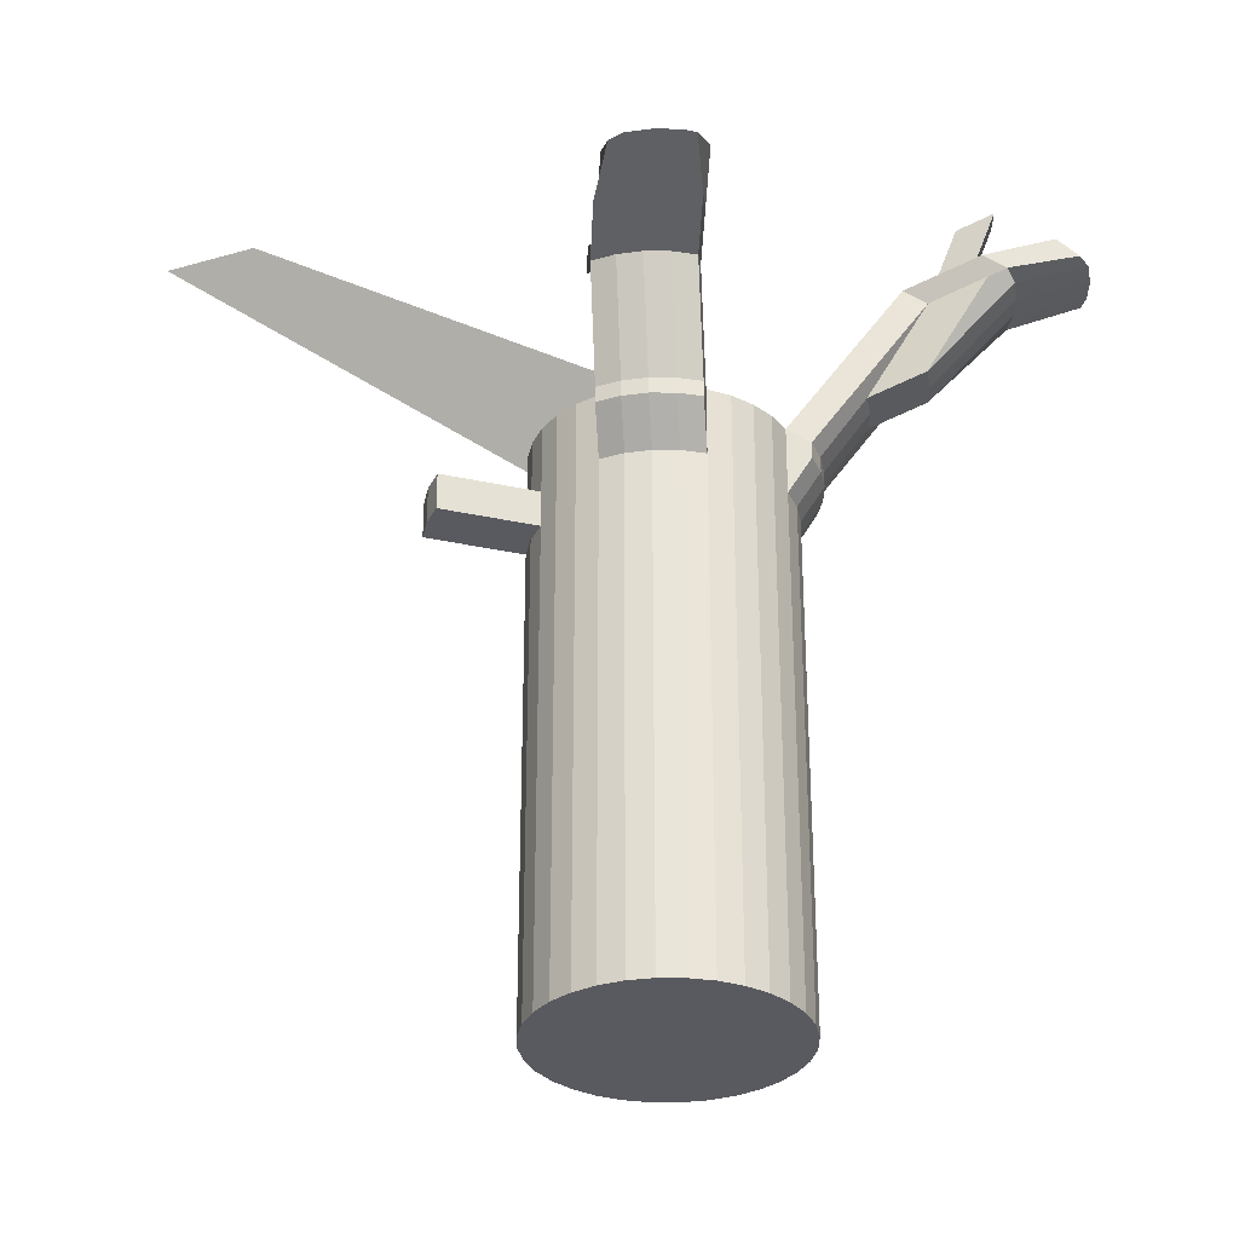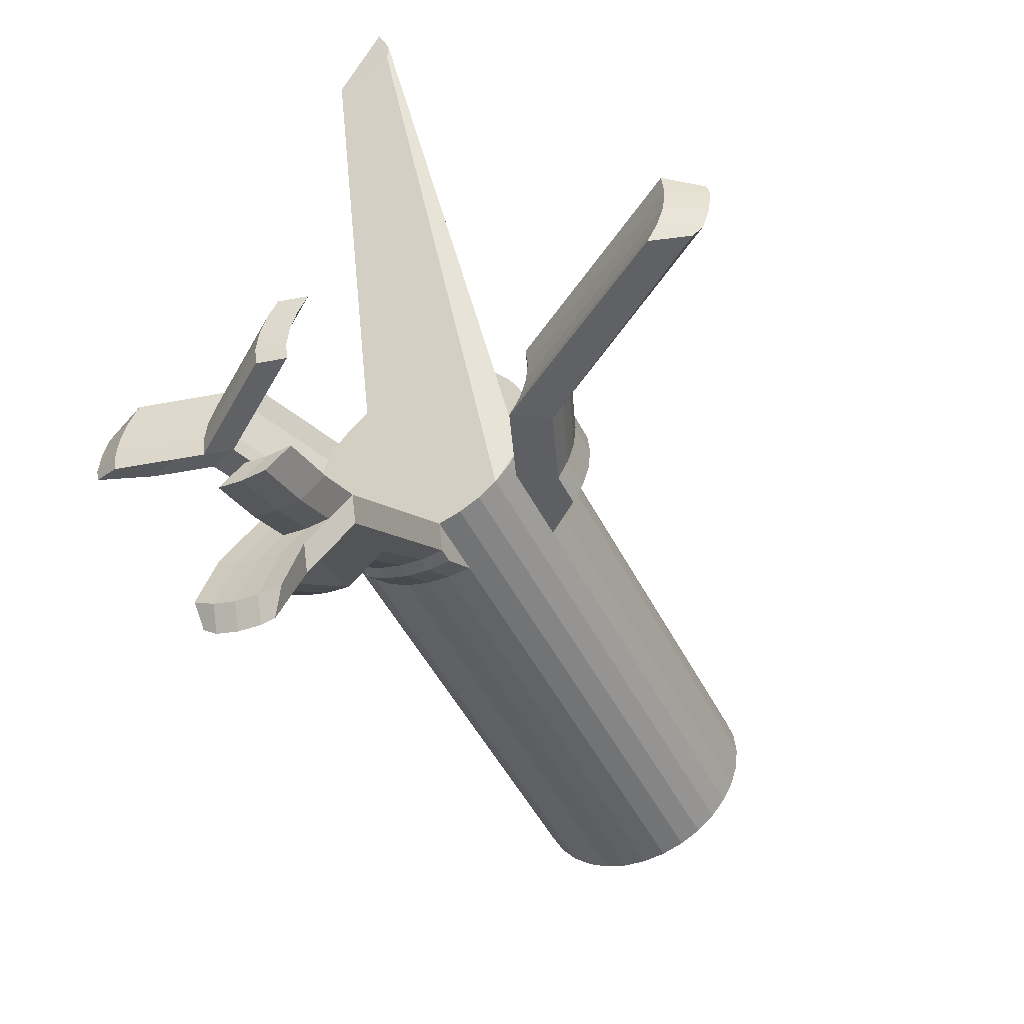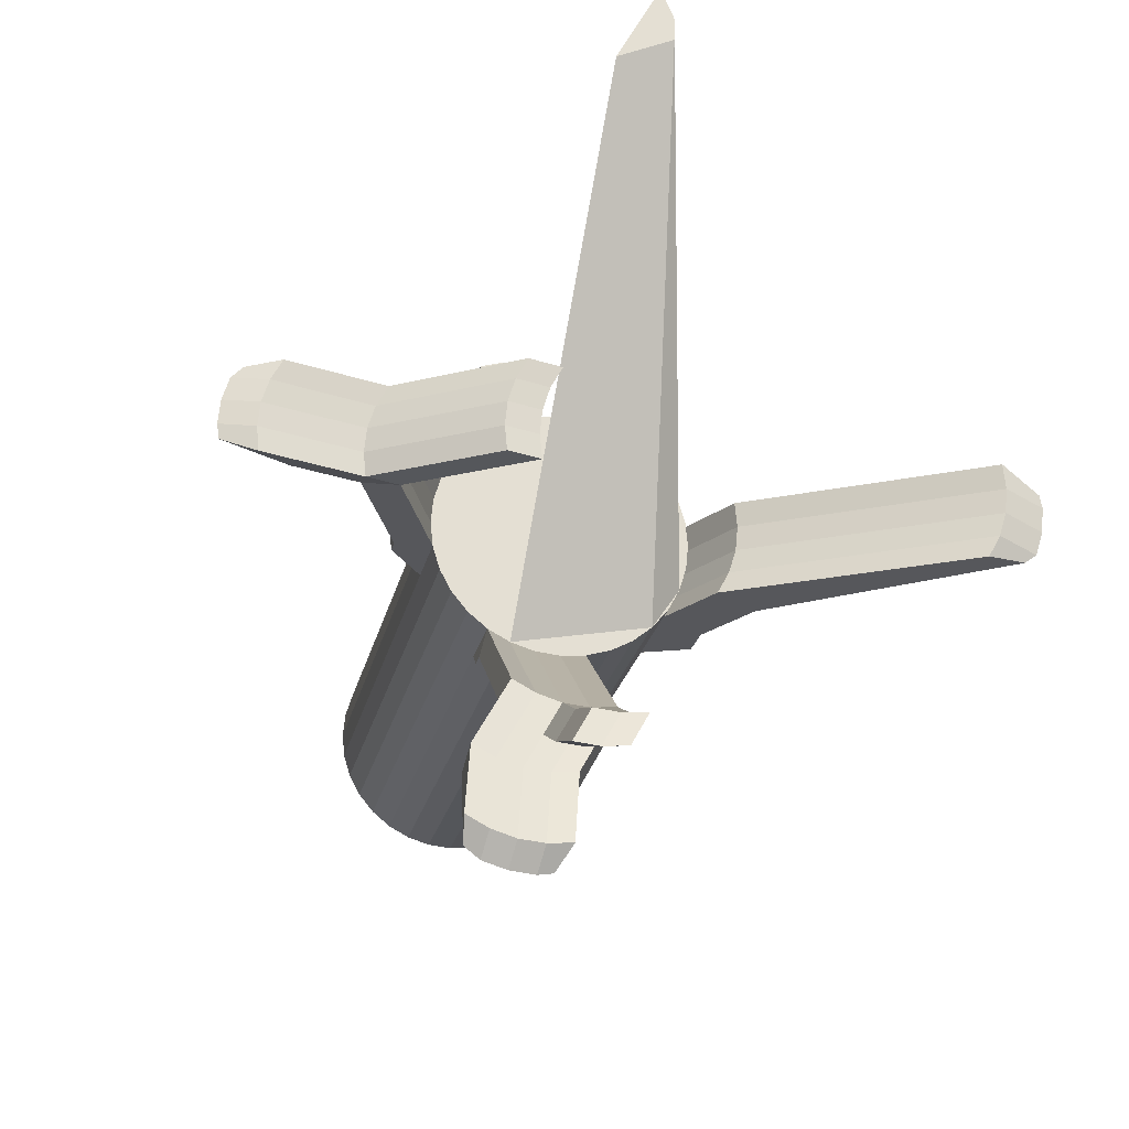
<metadata>
{"format":"obj","ext":"obj","renderer":"f3d","projection":"perspective","resolution":1024,"background":"white","views":[{"elev":-31.9,"azim":84.0,"up":"+Y"},{"elev":-48.0,"azim":-154.2,"up":"+Z"},{"elev":-24.3,"azim":167.6,"up":"+Z"}]}
</metadata>
<code>
o 円柱
v 0 -1 -1
v 0 1 -1
v 0.1951 -1 -0.9808
v 0.1951 1 -0.9808
v 0.3827 -1 -0.9239
v 0.3827 1 -0.9239
v 0.5556 -1 -0.8315
v 0.5556 1 -0.8315
v 0.7071 -1 -0.7071
v 0.7071 1 -0.7071
v 0.8315 -1 -0.5556
v 0.8315 1 -0.5556
v 0.9239 -1 -0.3827
v 0.9239 1 -0.3827
v 0.9808 -1 -0.1951
v 0.9808 1 -0.1951
v 1 -1 0
v 1 1 0
v 0.9808 -1 0.1951
v 0.9808 1 0.1951
v 0.9239 -1 0.3827
v 0.9239 1 0.3827
v 0.8315 -1 0.5556
v 0.8315 1 0.5556
v 0.7071 -1 0.7071
v 0.7071 1 0.7071
v 0.5556 -1 0.8315
v 0.5556 1 0.8315
v 0.3827 -1 0.9239
v 0.3827 1 0.9239
v 0.1951 -1 0.9808
v 0.1951 1 0.9808
v 0 -1 1
v 0 1 1
v -0.1951 -1 0.9808
v -0.1951 1 0.9808
v -0.3827 -1 0.9239
v -0.3827 1 0.9239
v -0.5556 -1 0.8315
v -0.5556 1 0.8315
v -0.7071 -1 0.7071
v -0.7071 1 0.7071
v -0.8315 -1 0.5556
v -0.8315 1 0.5556
v -0.9239 -1 0.3827
v -0.9239 1 0.3827
v -0.9808 -1 0.1951
v -0.9808 1 0.1951
v -1 -1 0
v -1 1 0
v -0.9808 -1 -0.1951
v -0.9808 1 -0.1951
v -0.9239 -1 -0.3827
v -0.9239 1 -0.3827
v -0.8315 -1 -0.5556
v -0.8315 1 -0.5556
v -0.7071 -1 -0.7071
v -0.7071 1 -0.7071
v -0.5556 -1 -0.8315
v -0.5556 1 -0.8315
v -0.3827 -1 -0.9239
v -0.3827 1 -0.9239
v -0.1951 -1 -0.9808
v -0.1951 1 -0.9808
v 0.5556 3.355 -0.8315
v 0.7071 3.355 -0.7071
v 0.8315 3.355 -0.5556
v 0.9239 3.355 -0.3827
v 0.9808 3.355 -0.1951
v 0.8315 3.355 0.5556
v 0.7071 3.355 0.7071
v 0.5556 3.355 0.8315
v 0.3827 3.355 0.9239
v 0.1951 3.355 0.9808
v 0 3.355 1
v -0.1951 3.355 0.9808
v -0.3827 3.355 0.9239
v -0.5556 3.355 0.8315
v -0.7071 3.355 0.7071
v -0.8315 3.355 0.5556
v -0.9239 3.355 0.3827
v -0.9808 3.355 0.1951
v -1.249 4.128 -0.04944
v -1.554 3.997 0.08104
v -1.229 4.128 0.1456
v -0.8315 3.355 -0.5556
v -0.7071 3.355 -0.7071
v -0.5556 3.355 -0.8315
v -0.3827 3.355 -0.9239
v -0.1951 3.355 -0.9808
v 0.1951 3.617 -0.9808
v 0 3.617 -1
v 0.3827 3.617 -0.9239
v 0.5556 3.617 -0.8315
v 0.7071 3.617 -0.7071
v 0.8315 3.617 -0.5556
v 0.9239 3.617 -0.3827
v 0.9808 3.617 -0.1951
v 1 3.617 0
v 0.9808 3.617 0.1951
v 0.9239 3.617 0.3827
v 0.8315 3.617 0.5556
v 0.7071 3.617 0.7071
v 0.5556 3.617 0.8315
v 0.3827 3.617 0.9239
v 0.1951 3.617 0.9808
v 0 3.617 1
v -0.1951 3.617 0.9808
v -0.3827 3.617 0.7488
v -0.5556 3.617 0.8315
v -0.7071 3.617 0.7071
v -0.8315 3.617 0.5556
v -0.9239 3.617 0.3827
v -0.9808 3.617 0.1951
v -1 3.617 0
v -0.9808 3.617 -0.1951
v -0.9239 3.617 -0.3827
v -0.8315 3.617 -0.5556
v -0.7071 3.617 -0.7071
v -0.5556 3.617 -0.8315
v -0.3827 3.617 -0.9239
v -0.1951 3.617 -0.9808
v 0.2309 3.355 -1.161
v 0.03582 3.355 -1.18
v 0.4185 3.355 -1.104
v 0.5914 3.355 -1.012
v -0.1593 3.355 -1.161
v 0.1951 3.486 0.9808
v 0 3.486 1
v 0.5556 3.486 -0.8315
v -0.5556 3.486 -0.8315
v -0.3827 3.486 -0.9239
v -0.1951 3.486 0.9808
v 0.7071 3.486 -0.7071
v -0.1951 3.486 -0.9808
v -0.3827 3.486 0.9239
v 0.8315 3.486 -0.5556
v -0.5556 3.486 0.8315
v 0.9239 3.486 -0.3827
v -0.7071 3.486 0.7071
v 0.9808 3.486 -0.1951
v -0.8315 3.486 0.5556
v 1.379 4.437 0.07531
v -0.9239 3.486 0.3827
v 0.8315 3.486 0.5556
v -0.9808 3.486 0.1951
v 0.8315 3.617 0.5556
v -1 3.486 0
v 0.8315 3.486 0.5556
v -0.9808 3.486 -0.1951
v 0.7071 3.486 0.7071
v -0.9239 3.486 -0.3827
v 0.5556 3.486 0.8315
v -0.8315 3.486 -0.5556
v 0.3827 3.486 0.9239
v -0.7071 3.486 -0.7071
v 0.4185 3.486 -1.104
v 0.5914 3.486 -1.012
v -0.1593 3.486 -1.161
v 0.03582 3.486 -1.18
v 0.2309 3.486 -1.161
v 0.2652 4.901 -1.889
v 0.07011 4.901 -1.909
v 0.4528 4.901 -1.832
v 0.6257 4.901 -1.74
v -0.125 4.901 -1.889
v 0.301 3.991 -1.513
v 0.4886 3.991 -1.456
v 0.1059 3.991 -1.533
v -0.08915 4.77 -2.069
v 0.6615 4.77 -1.92
v 0.5678 5.046 -2.438
v 0.3727 5.046 -2.457
v 0.7554 5.046 -2.381
v 0.9283 5.046 -2.289
v 0.1776 5.046 -2.438
v 0.6036 4.916 -2.618
v 0.7912 4.916 -2.561
v 0.4085 4.916 -2.637
v 0.2135 4.916 -2.618
v 0.9641 4.916 -2.469
v 0.8315 2.178 -0.5556
v 0.9239 2.178 -0.3827
v 0.3827 2.178 0.9239
v 0.1951 2.178 0.9808
v -0.9808 2.178 0.1951
v -1 2.178 0
v 0.1951 2.178 -0.9808
v 0.3827 2.178 -0.9239
v 0.9239 2.178 0.3827
v 0.8315 2.178 0.5556
v -0.5556 2.178 0.8315
v -0.7071 2.178 0.7071
v -0.7071 2.178 -0.7071
v -0.5556 2.178 -0.8315
v 0.9808 2.178 -0.1951
v 0 2.178 1
v -0.9808 2.178 -0.1951
v 0.5556 2.178 -0.8315
v 0.7071 2.178 0.7071
v -0.8315 2.178 0.5556
v -0.3827 2.178 -0.9239
v 1 2.178 0
v -0.1951 2.178 0.9808
v -0.9239 2.178 -0.3827
v 0.7071 2.178 -0.7071
v 0.5556 2.178 0.8315
v -0.9239 2.178 0.3827
v -0.1951 2.178 -0.9808
v 0.9808 2.178 0.1951
v -0.3827 2.178 0.9239
v -0.8315 2.178 -0.5556
v 0 2.178 -1
v 0.8315 2.766 -0.5556
v 0.3827 2.766 0.9239
v -0.9808 2.766 0.1951
v 0.1951 2.766 -0.9808
v 0.9239 2.766 0.3827
v -0.5556 2.766 0.8315
v -0.7071 2.766 -0.7071
v 0 2.766 -1
v 0.9239 2.766 -0.3827
v 0.1951 2.766 0.9808
v -1 2.766 0
v 0.3827 2.766 -0.9239
v 0.8315 2.766 0.5556
v -0.7071 2.766 0.7071
v -0.5556 2.766 -0.8315
v 0.9808 2.766 -0.1951
v 0 2.766 1
v -0.9808 2.766 -0.1951
v 0.5556 2.766 -0.8315
v 0.7071 2.766 0.7071
v -0.8315 2.766 0.5556
v -0.3827 2.766 -0.9239
v 1 2.766 0
v -0.1951 2.766 0.9808
v -0.9239 2.766 -0.3827
v 0.7071 2.766 -0.7071
v 0.5556 2.766 0.8315
v -0.9239 2.766 0.3827
v -0.1951 2.766 -0.9808
v 0.9808 2.766 0.1951
v -0.3827 2.766 0.9239
v -0.8315 2.766 -0.5556
v 0.8315 3.061 -0.5556
v 0.3827 3.061 0.9239
v -0.9808 3.061 0.1951
v 0.1951 3.061 -0.9808
v 0.9239 3.061 0.3827
v -0.5556 3.061 0.8315
v -0.7071 3.061 -0.7071
v 0 3.061 -1
v 0.9239 3.061 -0.3827
v 0.1951 3.061 0.9808
v 0.3827 3.061 -0.9239
v 0.8315 3.061 0.5556
v -0.7071 3.061 0.7071
v -0.5556 3.061 -0.8315
v 0.9808 3.061 -0.1951
v 0 3.061 1
v 0.5556 3.061 -0.8315
v 0.7071 3.061 0.7071
v -0.8315 3.061 0.5556
v -0.3827 3.061 -0.9239
v 1 3.061 0
v -0.1951 3.061 0.9808
v 0.7071 3.061 -0.7071
v 0.5556 3.061 0.8315
v -0.9239 3.061 0.3827
v -0.1951 3.061 -0.9808
v 0.9808 3.061 0.1951
v -0.3827 3.061 0.9239
v -0.8315 3.061 -0.5556
v -1.325 3.355 -0.06461
v -1.306 3.355 0.1305
v -1.306 3.355 -0.2597
v -1.249 3.355 -0.4473
v -1.156 3.355 -0.6202
v -1.306 3.061 0.1305
v -1.325 3.061 -0.06461
v -1.306 3.061 -0.2597
v -1.249 3.061 -0.4473
v -1.156 3.061 -0.6202
v -1.573 3.997 -0.1141
v -1.172 4.128 -0.4321
v -1.08 4.128 -0.605
v -1.229 4.128 -0.2445
v -1.554 3.997 -0.3091
v -1.497 3.997 -0.4967
v -1.405 3.997 -0.6696
v -2.959 5.248 -0.08428
v -2.94 5.248 -0.2794
v -2.883 5.248 -0.467
v -2.791 5.248 -0.6399
v -3.284 5.117 -0.1489
v -2.94 5.248 0.1108
v -3.265 5.117 -0.04601
v -3.265 5.117 -0.344
v -3.208 5.117 -0.5316
v -3.115 5.117 -0.6022
v 0.6041 4.974 -2.107
v 0.777 4.974 -2.014
v 0.8128 4.843 -2.195
v 0.4165 4.974 -2.164
v 0.2572 4.063 -1.807
v 0.4523 4.063 -1.788
v 0.02633 4.974 -2.164
v 0.06215 4.843 -2.344
v 0.2214 4.974 -2.183
v 0.6399 4.063 -1.731
v 0.6798 5.01 -2.244
v 0.8885 4.879 -2.332
v 0.3329 4.099 -1.944
v 0.102 5.01 -2.301
v 0.2971 5.01 -2.32
v 0.7156 4.099 -1.868
v 0.8526 5.01 -2.152
v 0.4922 5.01 -2.301
v 0.528 4.099 -1.925
v 0.1378 4.879 -2.481
v 0.2657 5.31 -2.09
v 0.07066 5.31 -2.109
v -0.1244 5.31 -2.09
v 0.417 5.383 -2.364
v 0.02687 5.383 -2.364
v 0.222 5.383 -2.383
v 0.2664 5.811 -2.271
v 0.07132 5.811 -2.29
v -0.1238 5.811 -2.271
v 0.4177 5.883 -2.545
v 0.02753 5.883 -2.545
v 0.2226 5.883 -2.564
v 0.6326 5.196 -2.994
v 0.4375 5.196 -3.013
v 0.8202 5.196 -2.937
v 0.9931 5.196 -2.845
v 0.2424 5.196 -2.994
v 0.6684 5.065 -3.174
v 0.856 5.065 -3.117
v 0.4733 5.065 -3.193
v 0.356 5.065 -3.174
v 0.9732 5.065 -3.025
v 0.3443 3.061 1.731
v 0.3443 2.766 1.731
v 0.1492 3.061 1.75
v 0.1492 2.766 1.75
v 0.5319 2.766 1.674
v 0.5319 3.061 1.674
v 1.272 3.355 0.05418
v 1.253 3.355 -0.1409
v 1.253 3.355 0.2493
v 1.196 3.355 0.4369
v 1.104 3.355 0.6098
v 1.253 3.486 -0.1409
v 1.272 3.486 0.05418
v 1.253 3.486 0.2493
v 1.196 3.486 0.4369
v 1.104 3.486 0.6098
v 1.359 4.437 -0.1198
v 1.359 4.437 0.2704
v 1.302 4.437 0.458
v 1.21 4.437 0.6309
v 1.482 4.306 0.6851
v 1.632 4.306 0.3246
v 1.575 4.306 0.5122
v 1.632 4.306 -0.0656
v 1.651 4.306 0.1295
v 2.414 4.644 0.3325
v 2.433 4.644 0.1374
v 2.414 4.644 -0.05764
v 2.357 4.644 0.5201
v 2.264 4.644 0.693
v 2.537 4.513 0.6686
v 2.686 4.513 0.3867
v 2.629 4.513 0.5743
v 2.686 4.513 0.07003
v 2.705 4.513 0.1916
v 1.83 4.54 0.4891
v 2.01 4.409 0.7161
v 2.102 4.409 0.5432
v 1.887 4.54 0.3015
v 2.159 4.409 0.3557
v 1.737 4.54 0.6619
v 2.178 4.409 0.1606
v 1.887 4.54 -0.08871
v 2.159 4.409 -0.03453
v 1.906 4.54 0.1064
v 1.746 4.358 0.7006
v 1.623 4.488 0.2859
v 1.895 4.358 -0.05006
v 1.642 4.488 0.09084
v 1.566 4.488 0.4735
v 1.838 4.358 0.5277
v 1.895 4.358 0.3401
v 1.474 4.488 0.6464
v 1.915 4.358 0.145
v 1.623 4.488 -0.1042
v 0.4593 5.121 0.243
v 0.4785 5.121 0.04795
v 0.4593 5.121 -0.1471
v 0.4024 5.121 0.4306
v 0.3099 5.121 0.6035
v 0.7228 5.173 0.2586
v 0.742 5.173 0.06348
v 0.6659 5.173 0.4462
v 0.5735 5.173 0.6191
v 0.7228 5.173 -0.1316
v -0.4856 5.427 3.522
v -0.482 5.427 3.333
v -0.02937 5.427 3.117
v -0.3827 5.427 3.776
f 1 2 4 3
f 3 4 6 5
f 5 6 8 7
f 7 8 10 9
f 9 10 12 11
f 11 12 14 13
f 13 14 16 15
f 15 16 18 17
f 17 18 20 19
f 19 20 22 21
f 21 22 24 23
f 23 24 26 25
f 25 26 28 27
f 27 28 30 29
f 29 30 32 31
f 31 32 34 33
f 33 34 36 35
f 35 36 38 37
f 37 38 40 39
f 39 40 42 41
f 41 42 44 43
f 43 44 46 45
f 45 46 48 47
f 47 48 50 49
f 49 50 52 51
f 51 52 54 53
f 53 54 56 55
f 55 56 58 57
f 57 58 60 59
f 59 60 62 61
f 254 246 67 68
f 61 62 64 63
f 63 64 2 1
f 1 3 5 7 9 11 13 15 17 19 21 23 25 27 29 31 33 35 37 39 41 43 45 47 49 51 53 55 57 59 61 63
f 129 128 106 107
f 255 247 73 74
f 289 285 296 299
f 258 251 78 79
f 259 252 87 88
f 260 254 68 69
f 261 255 74 75
f 263 257 70 71
f 264 258 79 80
f 265 259 88 89
f 267 261 75 76
f 268 262 65 66
f 269 263 71 72
f 270 264 80 81
f 271 265 89 90
f 257 354 70
f 273 267 76 77
f 245 284 274
f 246 268 66 67
f 247 269 72 73
f 248 270 81 82
f 65 262 126
f 271 90 127
f 260 69 351
f 251 273 77 78
f 252 274 86 87
f 93 119 410 411
f 132 131 120 121
f 133 129 107 108
f 134 130 94 95
f 135 132 121 122
f 136 133 108 109
f 137 134 95 96
f 138 136 109 110
f 139 137 96 97
f 140 138 110 111
f 141 139 97 98
f 142 140 111 112
f 379 384 373 372
f 144 142 112 113
f 381 383 375 376
f 146 144 113 114
f 141 98 355
f 148 146 114 115
f 355 98 360 367
f 150 148 115 116
f 151 149 102 103
f 152 150 116 117
f 153 151 103 104
f 154 152 117 118
f 155 153 104 105
f 271 127 124 253
f 156 154 118 119
f 128 155 105 106
f 131 156 119 120
f 253 124 123 249
f 125 256 249 123
f 130 65 126 158
f 126 262 256 125
f 125 123 161 157
f 123 124 160 161
f 124 127 159 160
f 126 125 157 158
f 88 87 156 131
f 90 135 159 127
f 74 73 155 128
f 87 86 154 156
f 73 72 153 155
f 286 287 295 294
f 72 71 151 153
f 86 279 154
f 71 70 149 151
f 82 146 276
f 69 141 355 351
f 152 154 287 286
f 102 149 145 147
f 82 81 144 146
f 102 359 364 363
f 81 80 142 144
f 351 350 266 260
f 80 79 140 142
f 69 68 139 141
f 79 78 138 140
f 68 67 137 139
f 78 77 136 138
f 67 66 134 137
f 77 76 133 136
f 90 89 132 135
f 66 65 130 134
f 76 75 129 133
f 89 88 131 132
f 75 74 128 129
f 93 94 165 164
f 160 159 170 169
f 94 158 171 165
f 91 93 164 162
f 130 158 94
f 135 122 159
f 321 315 176 180
f 320 314 179 177
f 319 312 174 172
f 318 313 181 175
f 159 122 166 170
f 158 157 168 171
f 157 161 167 168
f 92 91 162 163
f 122 92 163 166
f 161 160 169 167
f 178 177 339 340
f 181 178 340 343
f 173 172 334 335
f 176 173 335 338
f 312 318 175 174
f 314 321 180 179
f 315 316 173 176
f 316 319 172 173
f 313 317 178 181
f 317 320 177 178
f 58 56 212 194
f 40 38 211 192
f 22 20 210 190
f 2 64 209 213
f 4 2 213 188
f 48 46 208 186
f 30 28 207 184
f 12 10 206 182
f 56 54 205 212
f 38 36 204 211
f 20 18 203 210
f 64 62 202 209
f 46 44 201 208
f 28 26 200 207
f 10 8 199 206
f 54 52 198 205
f 36 34 197 204
f 18 16 196 203
f 62 60 195 202
f 44 42 193 201
f 26 24 191 200
f 8 6 189 199
f 52 50 187 198
f 34 32 185 197
f 16 14 183 196
f 60 58 194 195
f 42 40 192 193
f 24 22 190 191
f 6 4 188 189
f 50 48 186 187
f 32 30 184 185
f 14 12 182 183
f 194 212 245 220
f 192 211 244 219
f 190 210 243 218
f 213 209 242 221
f 188 213 221 217
f 186 208 241 216
f 184 207 240 215
f 182 206 239 214
f 212 205 238 245
f 211 204 237 244
f 210 203 236 243
f 209 202 235 242
f 208 201 234 241
f 207 200 233 240
f 206 199 232 239
f 205 198 231 238
f 204 197 230 237
f 203 196 229 236
f 202 195 228 235
f 201 193 227 234
f 200 191 226 233
f 199 189 225 232
f 198 187 224 231
f 197 185 223 230
f 196 183 222 229
f 195 194 220 228
f 193 192 219 227
f 191 190 218 226
f 189 188 217 225
f 187 186 216 224
f 185 184 215 223
f 183 182 214 222
f 220 245 274 252
f 219 244 273 251
f 218 243 272 250
f 221 242 271 253
f 217 221 253 249
f 216 241 270 248
f 215 240 269 247
f 214 239 268 246
f 248 280 216
f 244 237 267 273
f 243 236 266 272
f 242 235 265 271
f 241 234 264 270
f 240 233 263 269
f 239 232 262 268
f 224 216 280 281
f 237 230 261 267
f 236 229 260 266
f 235 228 259 265
f 234 227 258 264
f 233 226 257 263
f 232 225 256 262
f 231 224 281 282
f 230 223 345 347
f 229 222 254 260
f 228 220 252 259
f 227 219 251 258
f 226 218 250 257
f 225 217 249 256
f 238 231 282 283
f 215 247 349 348
f 222 214 246 254
f 281 280 276 275
f 282 281 275 277
f 283 282 277 278
f 284 283 278 279
f 86 274 284 279
f 248 82 276 280
f 276 146 85 84
f 275 276 84 285
f 245 238 283 284
f 146 148 83 85
f 285 84 298 296
f 291 290 300 301
f 277 275 285 289
f 154 279 291 287
f 148 150 288 83
f 278 277 289 290
f 150 152 286 288
f 279 278 290 291
f 296 292 293 299
f 298 297 292 296
f 293 294 300 299
f 294 295 301 300
f 84 85 297 298
f 287 291 301 295
f 83 288 293 292
f 290 289 299 300
f 85 83 292 297
f 288 286 294 293
f 168 167 307 311
f 171 168 311 304
f 310 308 326 327
f 308 166 324 326
f 169 170 309 306
f 164 165 303 302
f 165 171 304 303
f 162 164 302 305
f 167 169 306 307
f 170 166 308 309
f 311 307 320 317
f 304 311 317 313
f 310 305 319 316
f 308 310 316 315
f 306 309 321 314
f 302 303 318 312
f 303 304 313 318
f 305 302 312 319
f 307 306 314 320
f 309 308 315 321
f 327 326 332 333
f 324 323 329 330
f 166 163 323 324
f 305 310 327 325
f 163 162 322 323
f 162 305 325 322
f 329 328 331 333
f 330 329 333 332
f 322 325 331 328
f 323 322 328 329
f 325 327 333 331
f 326 324 330 332
f 335 341 342 338
f 334 339 341 335
f 336 340 339 334
f 337 343 340 336
f 175 181 343 337
f 172 174 336 334
f 177 179 341 339
f 180 176 338 342
f 174 175 337 336
f 179 180 342 341
f 347 345 344 346
f 345 348 349 344
f 255 261 346 344
f 223 215 348 345
f 247 255 344 349
f 261 230 347 346
f 354 353 358 359
f 353 352 357 358
f 352 350 356 357
f 350 351 355 356
f 350 352 272 266
f 99 100 361 143
f 352 353 250 272
f 149 70 354 359
f 359 102 149
f 354 257 250 353
f 359 358 366 364
f 382 379 372 369
f 380 381 376 374
f 100 101 362 361
f 358 357 365 366
f 101 102 363 362
f 357 356 368 365
f 98 99 143 360
f 356 355 367 368
f 369 375 378 370
f 370 378 377 371
f 372 376 375 369
f 373 374 376 372
f 383 385 378 375
f 387 386 371 377
f 388 382 369 370
f 384 380 374 373
f 386 388 370 371
f 385 387 377 378
f 397 391 387 385
f 398 392 388 386
f 396 389 380 384
f 392 390 382 388
f 391 398 386 387
f 395 397 385 383
f 389 394 381 380
f 390 393 379 382
f 394 395 383 381
f 393 396 384 379
f 396 393 406 407
f 366 365 395 394
f 361 362 402 399
f 364 366 394 389
f 365 368 397 395
f 367 360 398 391
f 390 392 405 404
f 363 364 389 396
f 398 360 401 408
f 368 367 391 397
f 402 403 407 406
f 399 402 406 404
f 400 399 404 405
f 401 400 405 408
f 363 396 407 403
f 362 363 403 402
f 392 398 408 405
f 143 361 399 400
f 393 390 404 406
f 360 143 400 401
f 93 91 92
f 92 122 93
f 122 121 93
f 121 120 119
f 119 118 117
f 117 116 113
f 116 115 113
f 115 114 113
f 113 112 111
f 111 110 109
f 109 108 105
f 108 107 105
f 107 106 105
f 105 104 103
f 103 102 101
f 101 100 99
f 99 98 97
f 97 96 93
f 96 95 93
f 95 94 93
f 121 119 93
f 119 117 409 410
f 113 111 117
f 111 109 117
f 105 103 101
f 101 99 93
f 99 97 93
f 109 105 93
f 105 101 93
f 411 409 412
f 410 409 411
f 109 93 411 412
f 117 109 412 409

</code>
